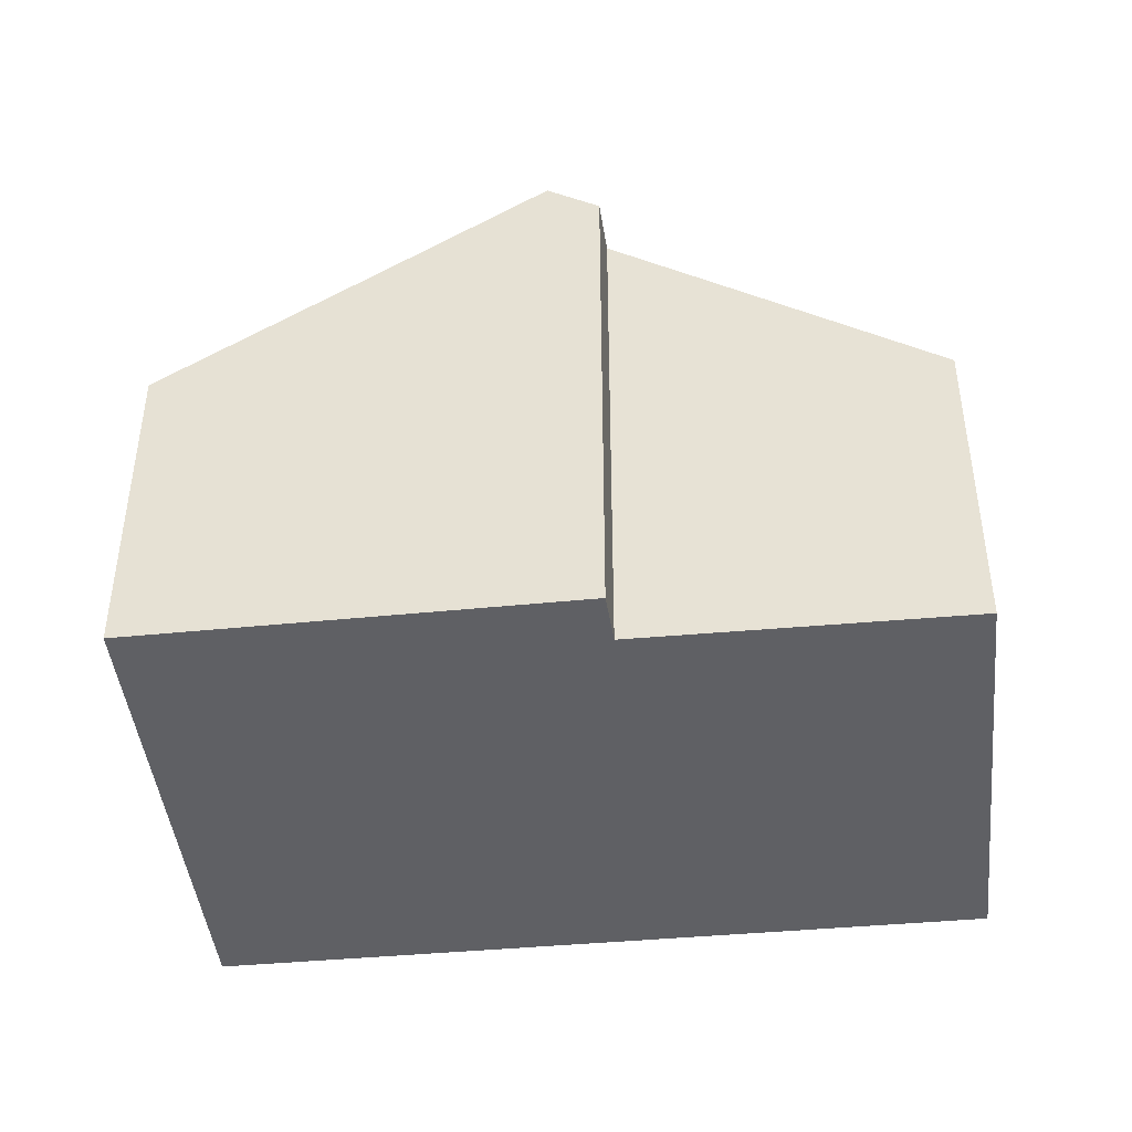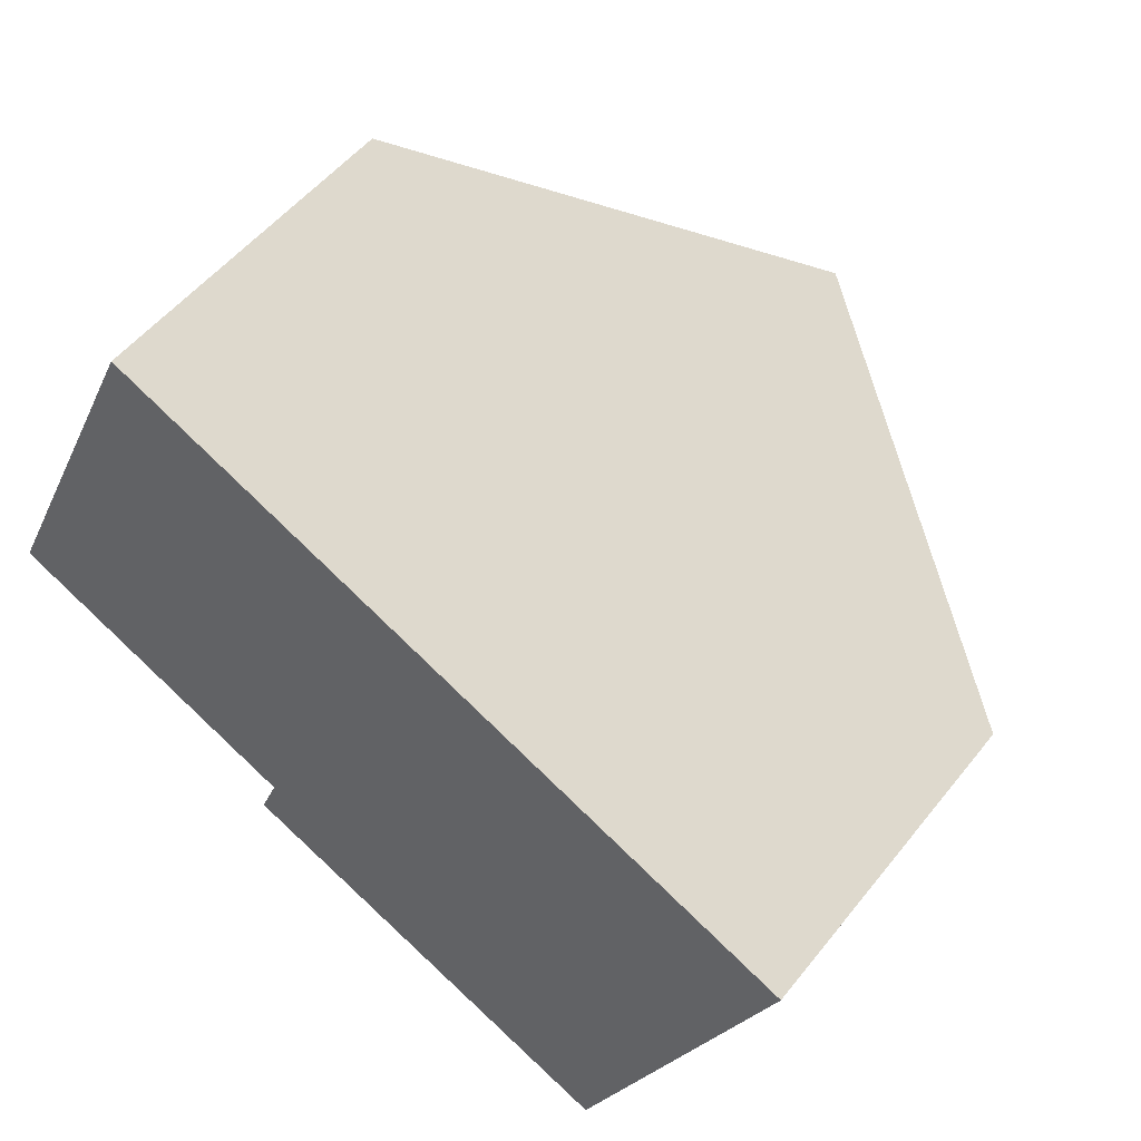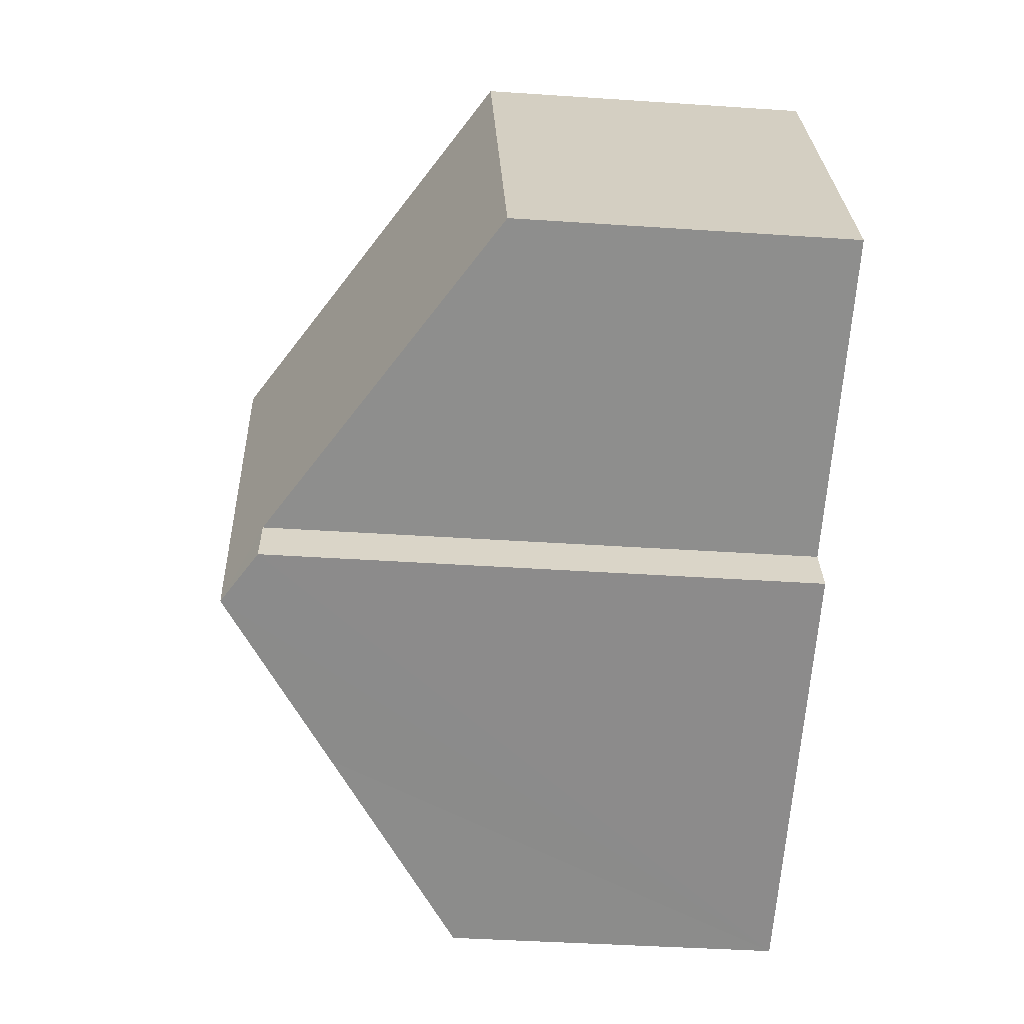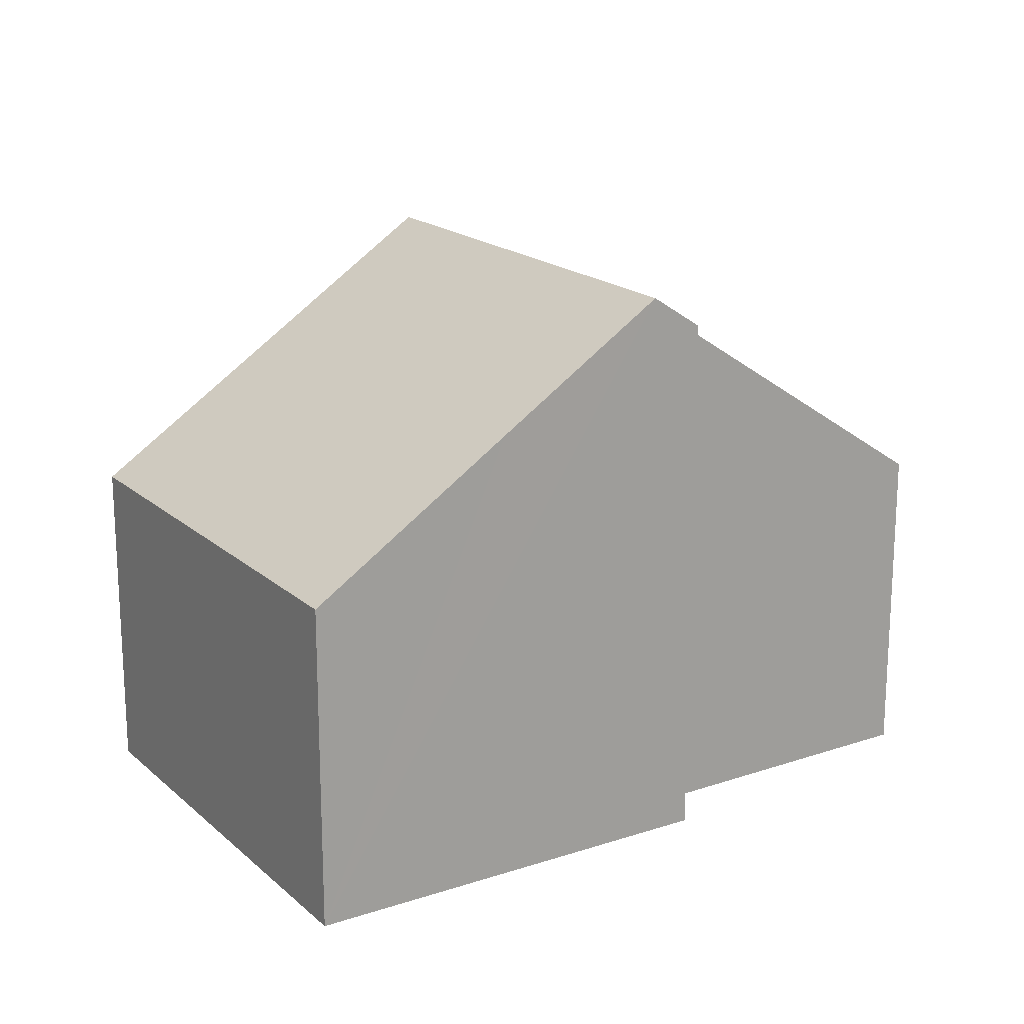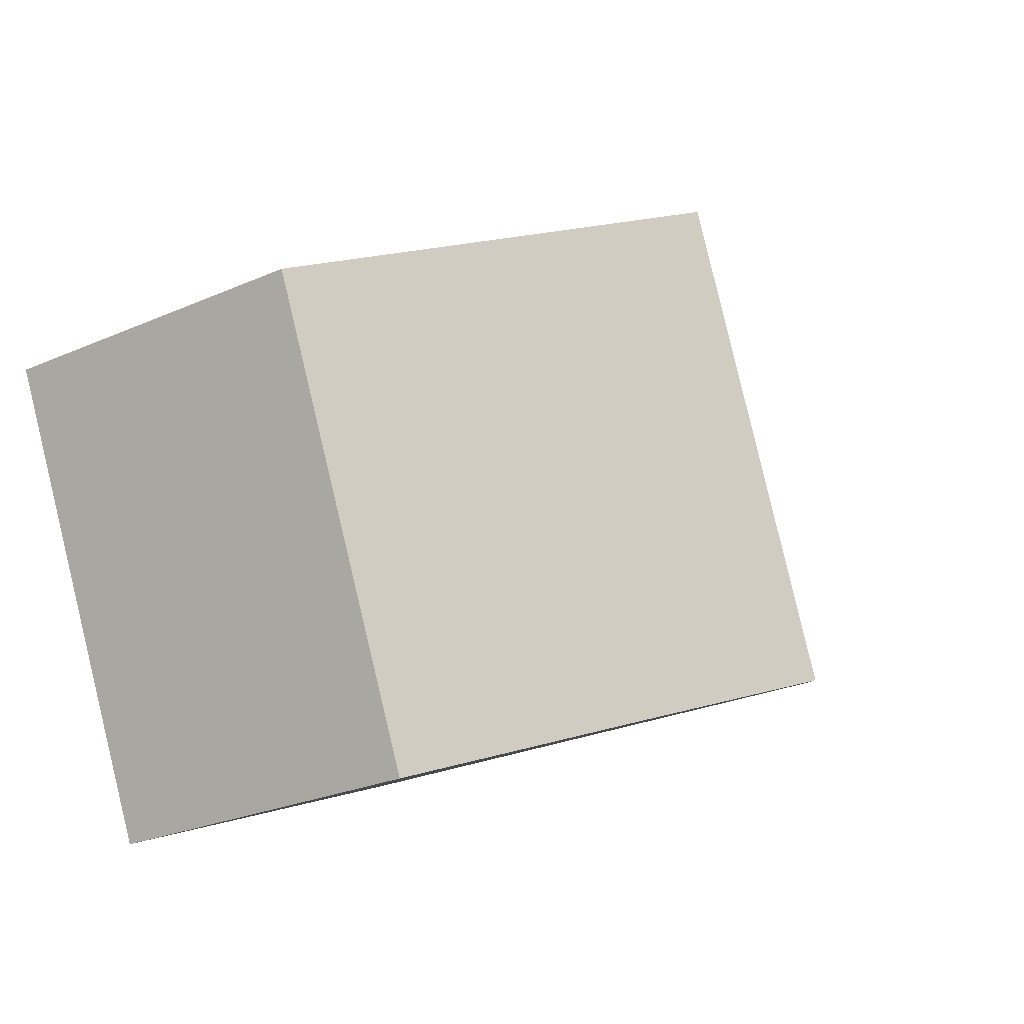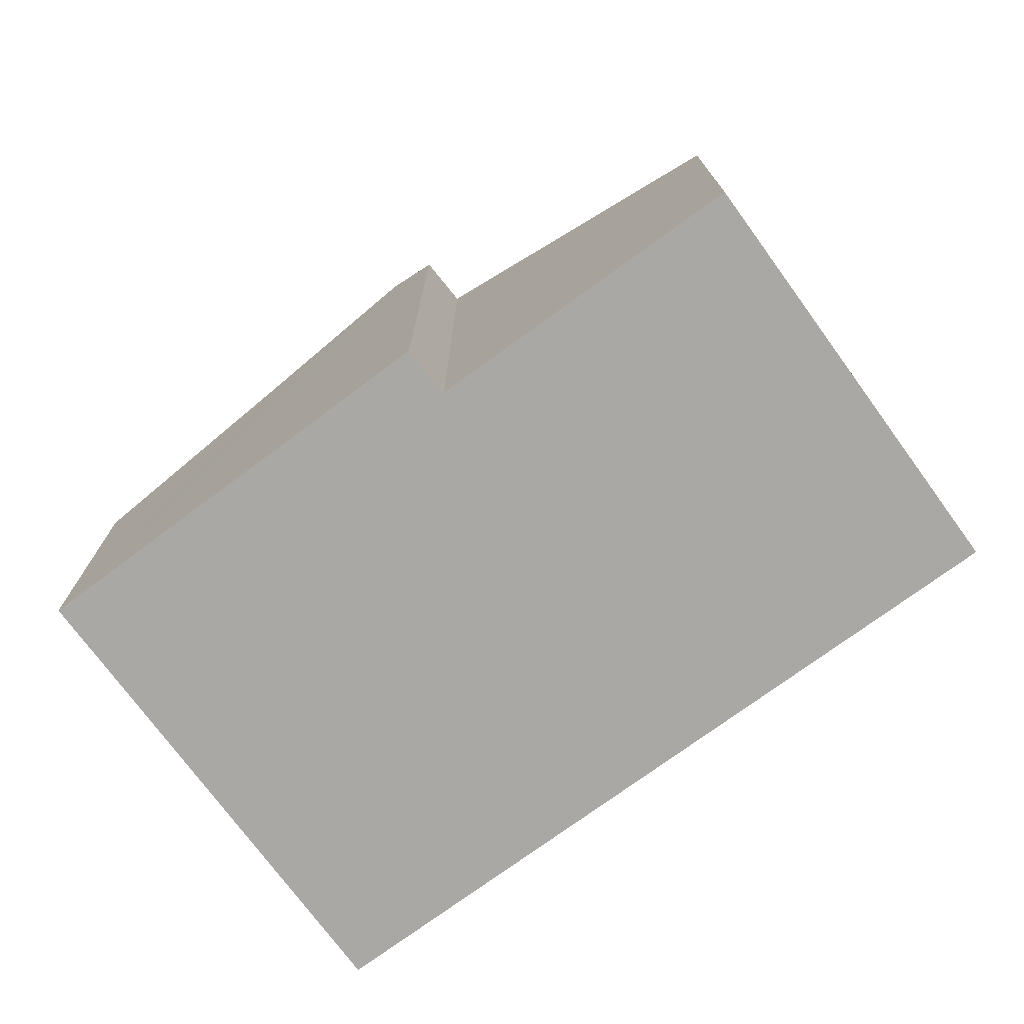
<metadata>
{"format":"obj","ext":"obj","renderer":"f3d","projection":"perspective","resolution":1024,"background":"white","views":[{"elev":-44.7,"azim":-149.3,"up":"+Y"},{"elev":52.1,"azim":37.2,"up":"+Z"},{"elev":-39.8,"azim":-94.8,"up":"+Z"},{"elev":18.5,"azim":171.9,"up":"+Y"},{"elev":-26.4,"azim":124.6,"up":"+Z"},{"elev":-75.1,"azim":-119.2,"up":"+Y"}]}
</metadata>
<code>
v  2.785 5.098 6.007
v  4.532 8.292 -2.102
v  0 5.042 3.087e-16
v  4.971 8.838 -3.173
v  8.008 8.838 3.609
v  4.236 8.315 -2.847
v  10.29 5.044 -5.553
v  7.396 7.111 -4.25
v  12.24 5.044 -1.205
v  13.31 5.044 1.177
v  4.236 1.743e-16 -2.847
v  4.532 1.287e-16 -2.102
v  0 0 0
v  10.29 3.4e-16 -5.553
v  7.396 2.602e-16 -4.25
v  4.971 1.943e-16 -3.173
v  2.785 -3.678e-16 6.007
v  8.008 -2.21e-16 3.609
v  13.31 -7.207e-17 1.177
v  12.24 7.378e-17 -1.205
g defaultobject
f 1 2 3
f 2 1 4
f 4 1 5
f 4 6 2
f 7 8 9
f 10 4 5
f 4 10 9
f 4 9 8
f 11 2 6
f 2 11 12
f 12 3 2
f 3 12 13
f 14 8 7
f 8 14 4
f 4 14 6
f 6 14 11
f 11 14 15
f 11 15 16
f 3 17 1
f 17 3 13
f 17 5 1
f 5 17 10
f 10 17 18
f 10 18 19
f 19 9 10
f 9 19 7
f 7 19 14
f 14 19 20
f 13 18 17
f 18 13 12
f 18 12 19
f 19 12 11
f 19 11 16
f 19 16 15
f 19 15 20
f 20 15 14

</code>
